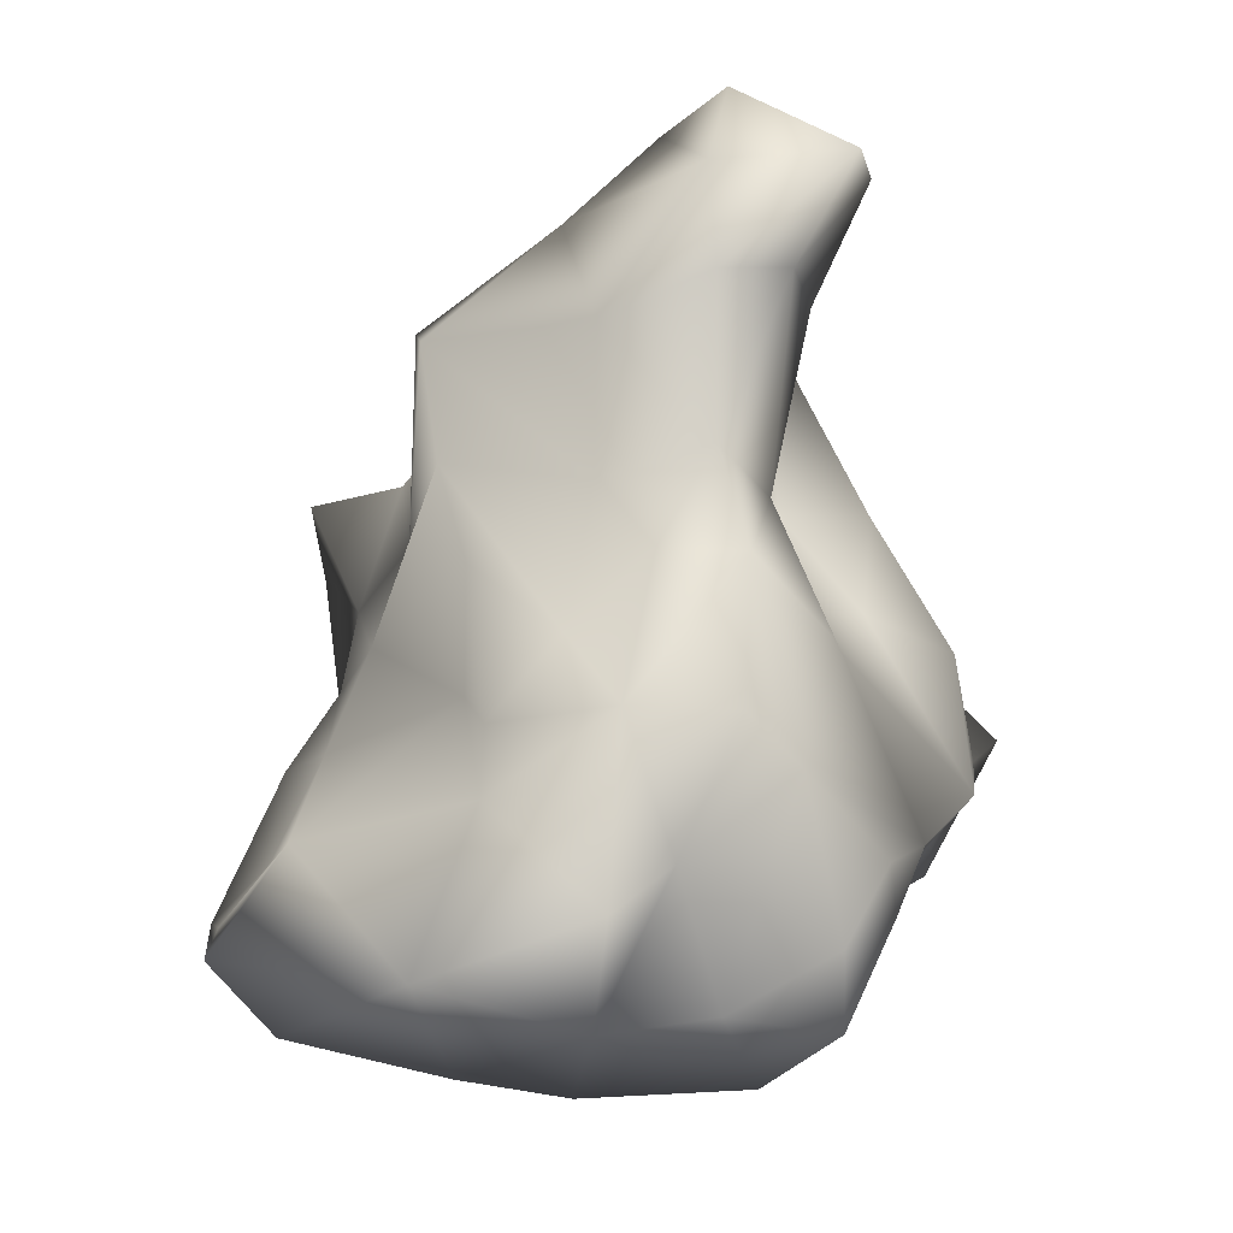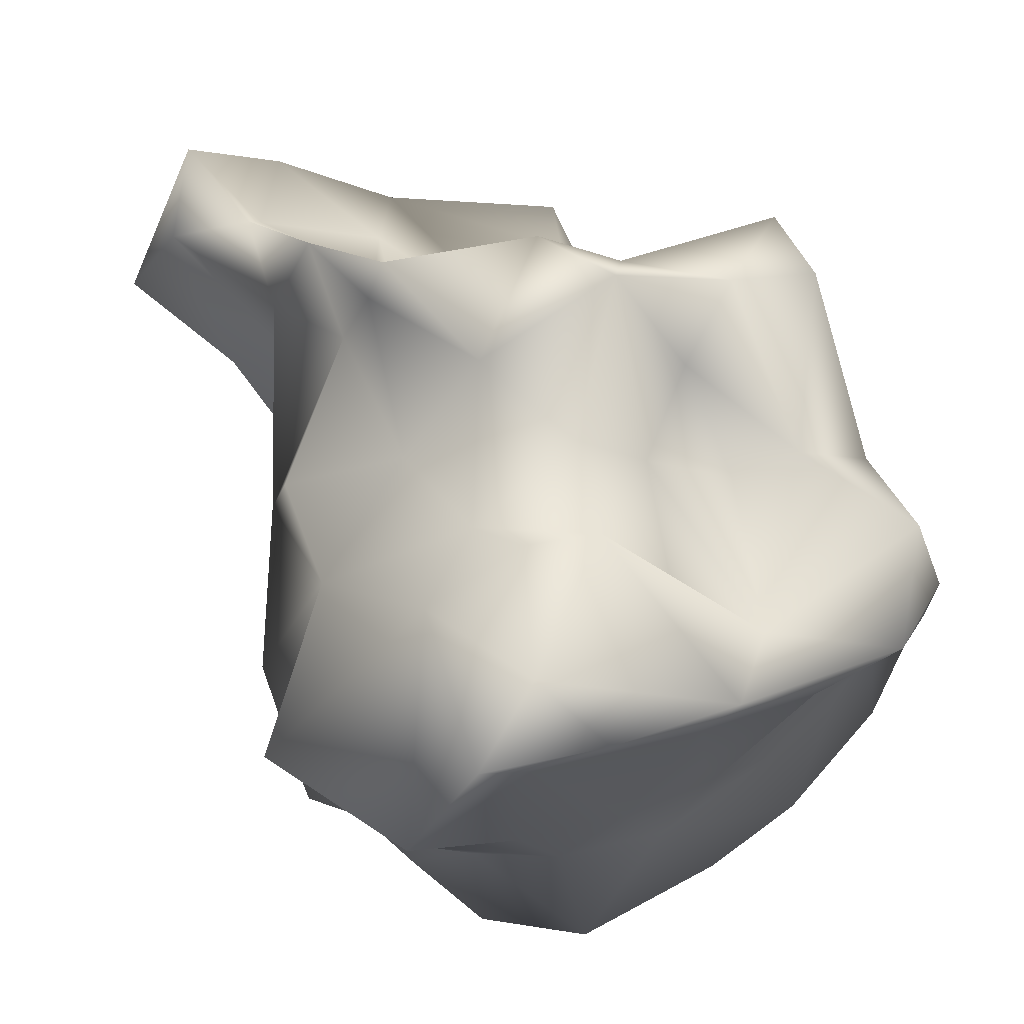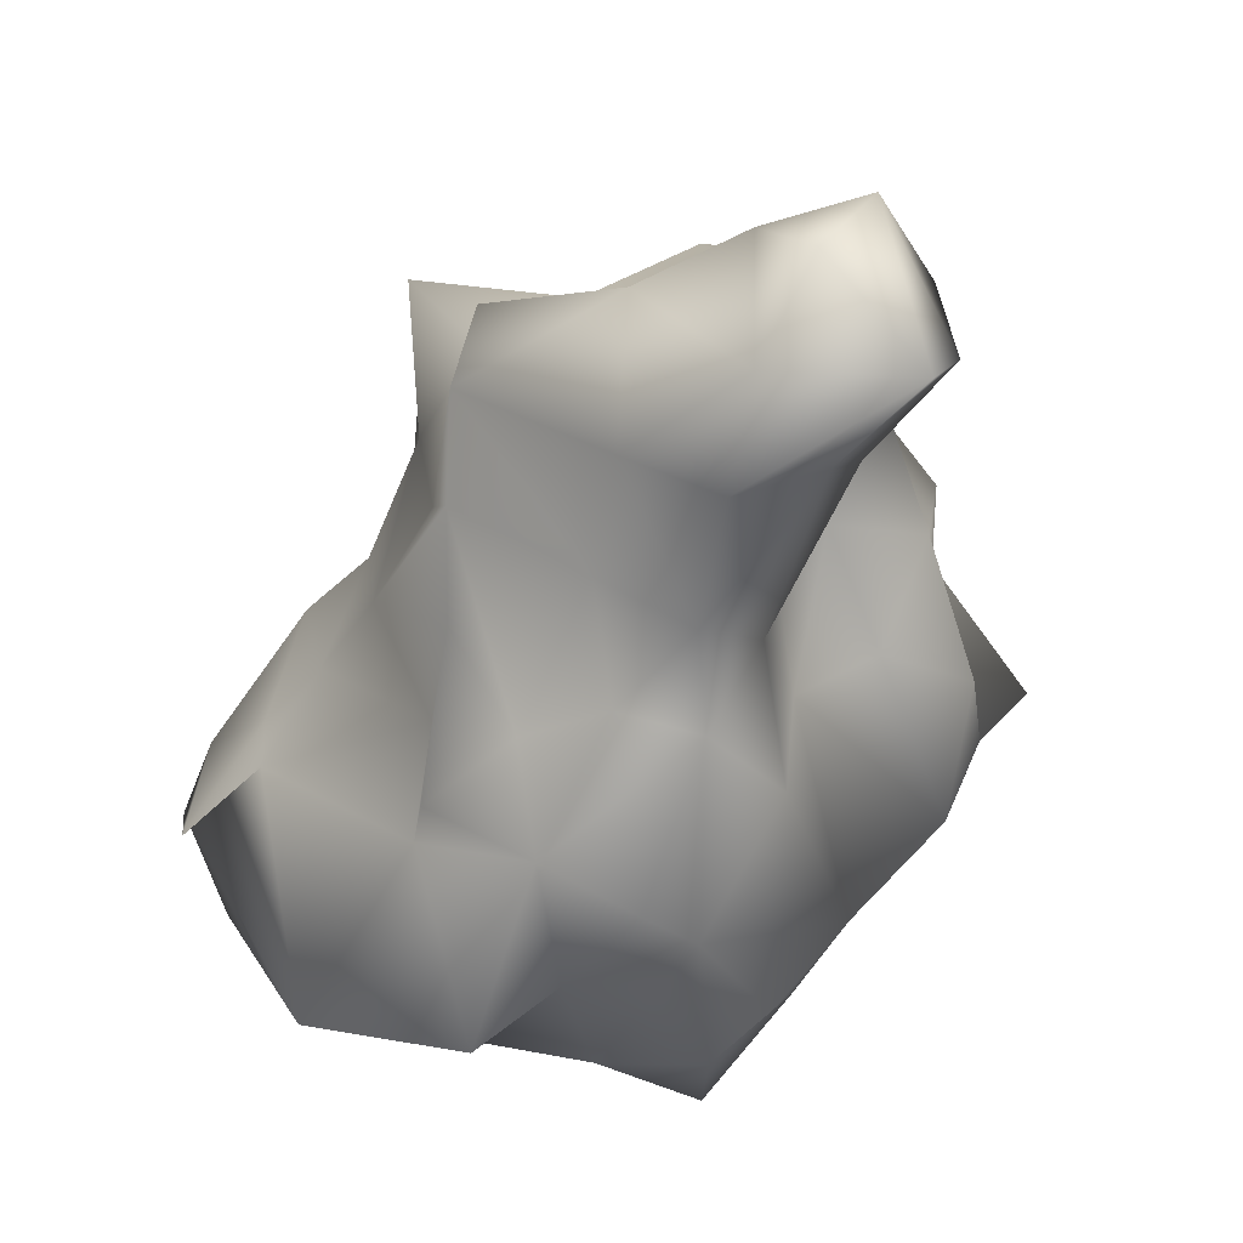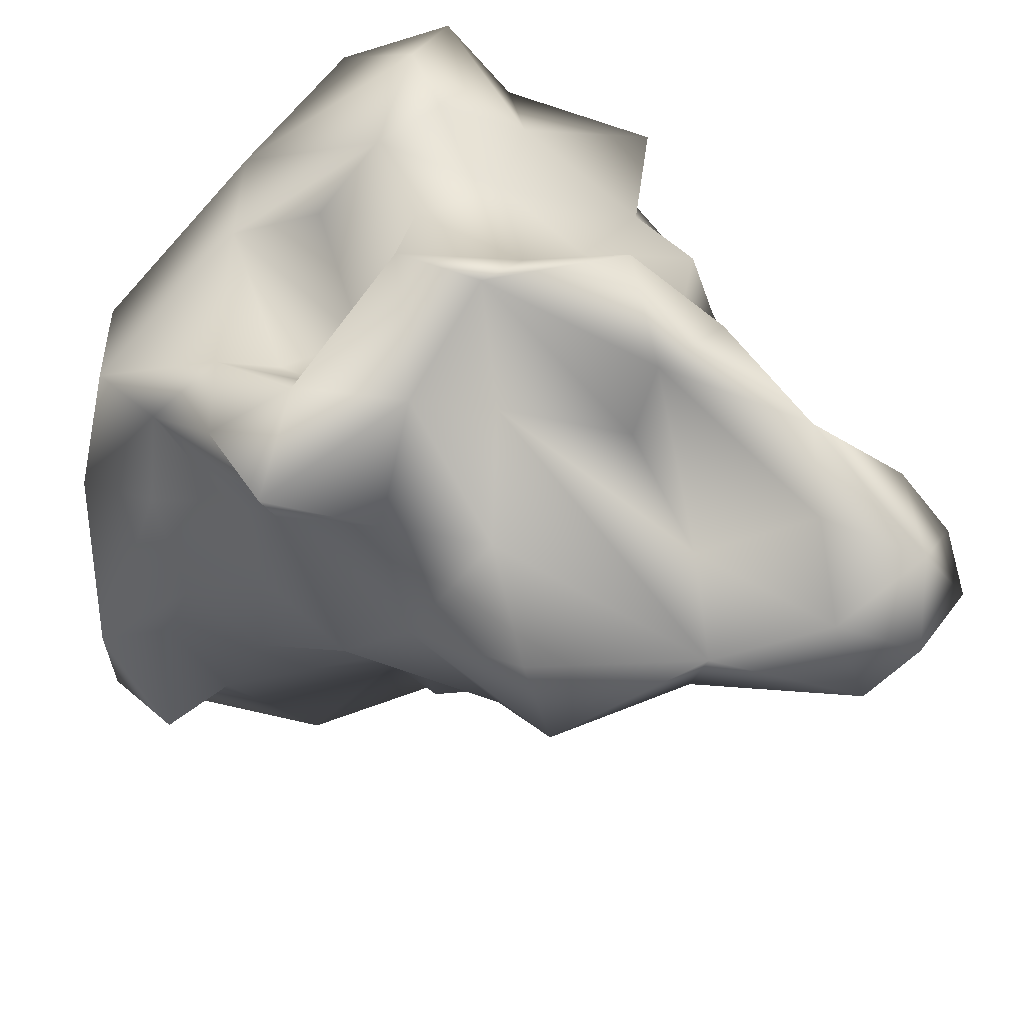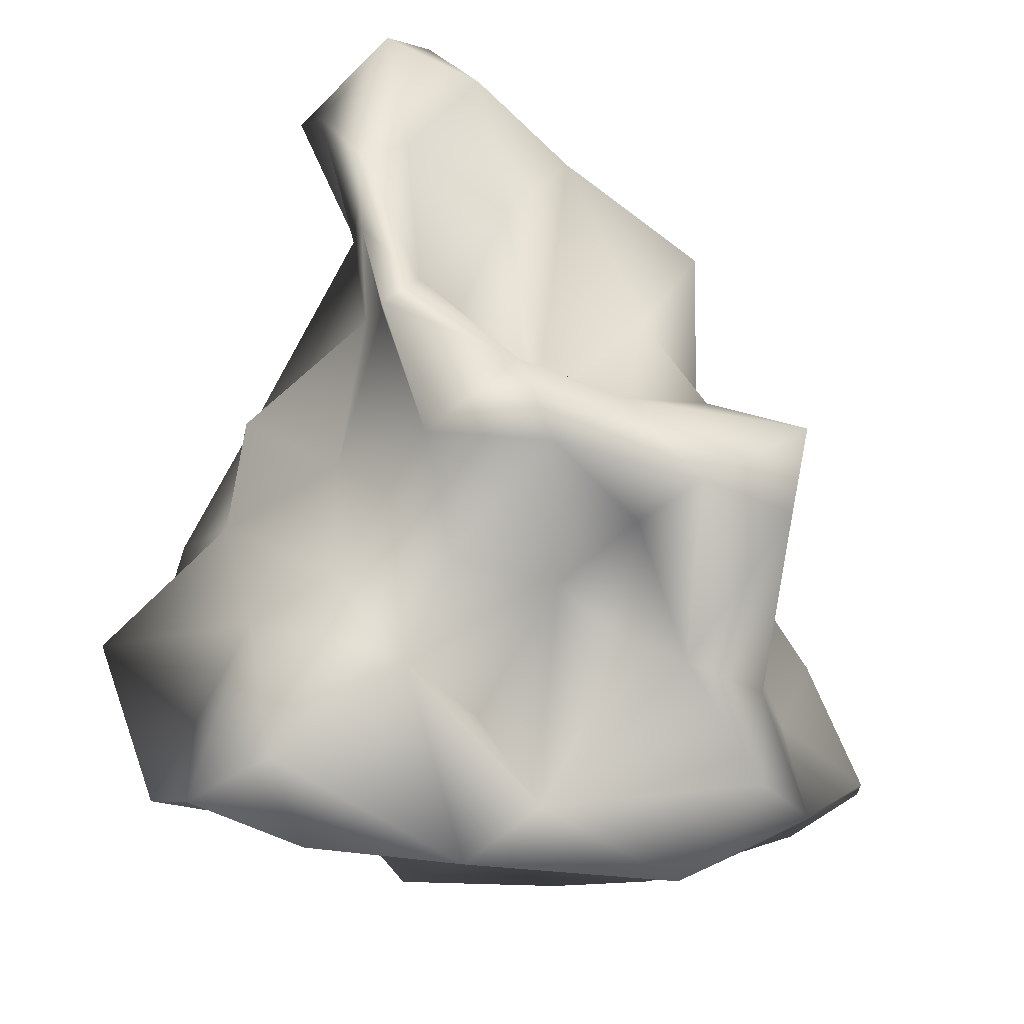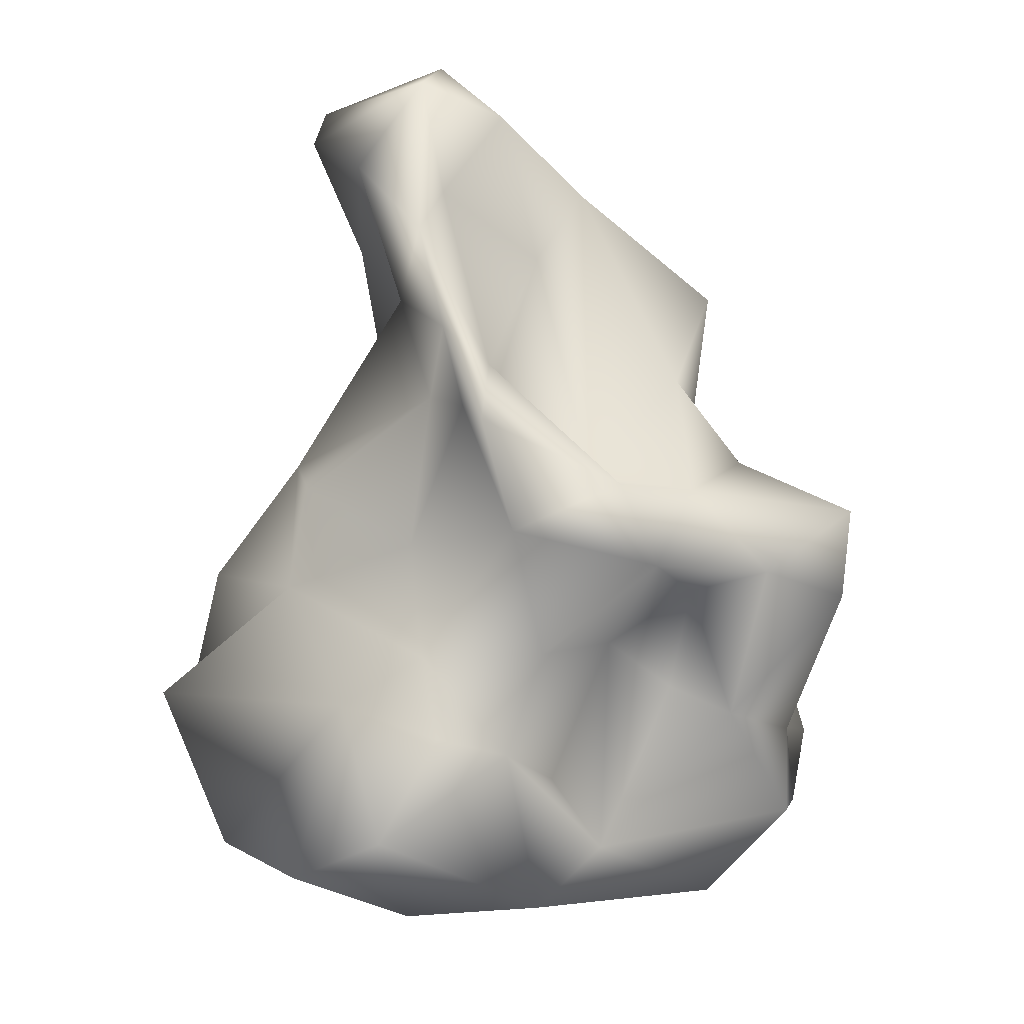
<metadata>
{"format":"obj","ext":"obj","renderer":"f3d","projection":"perspective","resolution":1024,"background":"white","views":[{"elev":29.9,"azim":-5.9,"up":"+Z"},{"elev":48.2,"azim":149.9,"up":"+Y"},{"elev":70.0,"azim":12.0,"up":"+Z"},{"elev":61.7,"azim":-41.7,"up":"+Y"},{"elev":65.7,"azim":-175.6,"up":"+Y"},{"elev":-8.6,"azim":166.6,"up":"+Z"}]}
</metadata>
<code>
o ast4redolow
v -0.2198 0.3459 -0.05544
v -0.0383 0.2846 0.135
v -0.1893 0.6776 -0.1303
v 0.08052 0.5051 0.04285
v 0.1214 0.3903 0.07816
v 0.03043 0.458 0.08805
v 0.4343 -0.2109 -0.556
v 0.3653 -0.1775 -0.703
v 0.4709 0.007674 -0.7971
v 0.04296 0.0655 0.1452
v 0.1702 0.3228 0.2891
v 0.08284 0.04375 0.3266
v -0.6448 0.2014 -0.2235
v -0.5471 0.3267 -0.01712
v -0.7286 0.4863 -0.1359
v 0.1631 -0.23 -0.02823
v 0.09594 -0.2221 0.2093
v 0.1423 0.3939 0.7297
v 0.1586 0.4525 0.4082
v 0.08423 0.3285 0.5213
v 0.1627 0.096 0.002435
v -0.4689 -0.4009 -0.06338
v -0.7922 -0.4858 -0.2935
v -0.4578 -0.6103 -0.1425
v -0.4545 -0.2879 0.1456
v -0.6269 -0.1962 -0.07259
v -0.4927 -0.1093 0.2529
v -0.5467 -0.03534 0.04355
v -0.09716 0.09488 -0.8884
v 0.2258 0.1097 -0.8205
v -0.005362 -0.2218 -0.7933
v -0.4137 0.3233 0.1503
v 0.06757 -0.468 -0.6683
v -0.1818 -0.5572 -0.6715
v -0.5205 -0.7019 -0.6723
v -0.3144 -0.7682 -0.6793
v -0.6959 0.1655 -0.7261
v -0.8076 -0.1056 -0.6945
v -0.6855 0.2041 -0.5581
v 0.007768 0.02168 0.7612
v -0.199 -0.05488 0.4952
v 0.002339 -0.1445 0.6254
v -0.01086 -0.2801 0.355
v -0.2165 -0.1814 0.2421
v -0.5106 0.03766 0.4249
v -0.2966 -0.4458 0.08485
v -0.9427 -0.3958 -0.5204
v -0.7435 -0.03522 -0.5333
v 0.327 0.1607 0.6553
v 0.2008 0.03274 0.4609
v 0.2631 0.3386 0.5603
v -0.09076 0.4621 -0.4376
v -0.264 0.6688 -0.2847
v -0.02232 0.4982 -0.2015
v -0.2897 -0.879 -0.4567
v -0.5999 -0.9528 -0.2701
v 0.2123 0.3521 -0.8067
v -0.15 0.1863 -0.93
v -0.02454 0.4364 -0.6352
v 0.01925 0.4702 0.1338
v 0.07229 0.6366 -0.009603
v 0.1273 0.3448 -0.4382
v 0.1188 0.4567 -0.607
v 0.3641 0.2582 -0.8722
v 0.1383 0.2711 -0.946
v 0.2196 -0.1825 -0.7625
v 0.1495 0.3368 -0.2131
v 0.01855 -0.7498 -0.7006
v -0.06725 -0.8762 -0.4366
v 0.2815 0.304 -0.5339
v -0.2709 -0.9624 -0.149
v 0.2105 -0.4765 -0.5694
v 0.1402 -0.8966 -0.4746
v 0.2674 -0.6778 -0.3952
v 0.6055 0.02812 -0.4924
v 0.5286 -0.09906 -0.4568
v 0.1316 0.5577 0.1862
v 0.3452 0.2566 -0.09507
v 0.3473 0.1284 -0.02798
v 0.4868 -0.06166 -0.233
v 0.3695 0.1755 -0.2856
v 0.3433 -0.5365 -0.3411
v 0.2337 -0.7638 -0.2159
v -0.2664 -0.3587 -0.7268
v 0.08746 -0.7098 -0.05367
v 0.1413 -0.8596 -0.3226
v -0.1411 -0.8085 -0.1628
v 0.3027 -0.08704 -0.1207
v 0.1856 -0.43 0.03038
v 0.2891 0.07423 0.7495
v 0.1553 -0.03861 0.5731
v -0.2161 -0.6527 0.05921
v -0.01672 -0.7146 0.0739
v 0.06906 0.231 0.8175
v 0.03387 -0.4141 0.209
v -0.1317 -0.4078 0.2241
v -0.7202 -0.2921 -0.2345
v -0.7977 -0.1364 -0.3678
v -0.832 -0.3563 -0.4249
v -0.6869 -0.04891 -0.2532
v -0.3902 0.5038 -0.1073
v -0.512 0.2368 0.3485
v -0.2379 0.2202 0.5643
v -0.1256 0.2815 0.4034
v -0.04506 0.3057 0.6965
v -0.4448 -0.5761 -0.01099
v -0.1475 -0.09387 -0.8385
v -0.3678 0.0108 -0.8719
v 0.4888 -0.2887 -0.4064
v -0.4564 -0.474 -0.6701
v -0.5645 -0.2117 -0.6606
v -0.6813 -0.5348 -0.575
v -0.707 0.4862 -0.3098
v -0.2814 0.2618 -0.3918
v -0.4276 0.3613 -0.2924
v -0.5513 0.05862 -0.8939
v -0.7125 -0.3239 -0.6324
v -0.8267 -0.7205 -0.5407
v -0.9515 -0.5519 -0.4894
v -0.7705 -0.1782 -0.7036
v -0.2841 0.1801 -0.8068
v -0.5369 0.2799 -0.5341
v -0.4262 0.2123 -0.4748
v -0.1561 0.275 -0.672
v -0.5387 0.5138 -0.2686
v -0.9172 -0.6292 -0.3643
v -0.6541 0.05225 -0.3831
f 1 2 3
f 7 8 9
f 4 6 5
f 10 11 12
f 13 14 15
f 16 10 17
f 18 19 20
f 21 10 16
f 22 23 24
f 22 25 26
f 26 25 27
f 28 26 27
f 29 30 31
f 32 14 28
f 33 34 31
f 35 34 36
f 37 38 39
f 40 41 42
f 41 43 42
f 44 41 45
f 27 46 44
f 38 47 48
f 17 10 12
f 49 50 51
f 52 53 54
f 55 56 35
f 57 58 59
f 3 60 61
f 62 59 52
f 63 59 62
f 64 65 57
f 66 33 31
f 9 30 64
f 54 67 62
f 68 69 55
f 70 64 57
f 71 56 55
f 8 66 9
f 4 54 61
f 33 8 72
f 54 4 67
f 72 68 33
f 73 72 74
f 7 75 76
f 4 77 5
f 5 67 4
f 67 5 78
f 79 80 81
f 82 83 74
f 5 11 79
f 5 77 11
f 11 77 19
f 31 34 84
f 64 30 65
f 83 85 86
f 85 87 69
f 16 88 21
f 36 34 68
f 16 89 82
f 18 90 49
f 91 49 90
f 42 91 90
f 77 60 19
f 14 13 28
f 92 71 87
f 93 92 87
f 94 40 90
f 92 95 96
f 92 93 95
f 97 98 99
f 100 97 26
f 28 13 26
f 14 101 15
f 32 101 14
f 22 26 97
f 28 102 32
f 103 102 45
f 23 22 97
f 32 102 103
f 30 9 66
f 1 104 2
f 45 41 103
f 38 48 39
f 45 27 44
f 1 103 104
f 40 105 103
f 106 25 22
f 96 46 92
f 96 44 46
f 10 21 11
f 105 94 18
f 105 18 20
f 60 104 20
f 96 95 43
f 88 79 21
f 60 20 19
f 90 40 42
f 18 94 90
f 50 49 91
f 29 65 30
f 49 51 18
f 93 87 85
f 17 50 91
f 50 17 12
f 29 107 108
f 66 31 30
f 85 89 95
f 95 89 17
f 82 85 83
f 82 89 85
f 51 12 11
f 69 86 85
f 51 50 12
f 16 82 109
f 88 109 80
f 83 86 74
f 62 67 81
f 61 77 4
f 67 78 81
f 73 86 69
f 75 70 81
f 75 81 76
f 76 109 7
f 74 72 82
f 81 80 76
f 109 76 80
f 78 5 79
f 74 86 73
f 79 81 78
f 55 69 87
f 87 71 55
f 77 61 60
f 64 70 9
f 62 70 63
f 33 66 8
f 73 69 68
f 36 68 55
f 54 62 52
f 68 34 33
f 59 63 57
f 29 31 107
f 57 65 58
f 34 35 110
f 29 58 65
f 110 84 34
f 54 3 61
f 82 72 7
f 7 109 82
f 11 21 79
f 80 79 88
f 16 109 88
f 16 17 89
f 43 17 91
f 91 42 43
f 43 95 17
f 19 18 51
f 104 105 20
f 60 2 104
f 111 110 112
f 22 24 106
f 97 100 98
f 113 39 13
f 53 114 115
f 116 58 108
f 112 117 111
f 36 55 35
f 118 112 35
f 108 107 84
f 118 119 117
f 111 117 120
f 121 58 116
f 121 122 123
f 121 114 124
f 47 38 119
f 125 115 122
f 53 125 101
f 119 126 47
f 113 122 39
f 126 99 47
f 1 3 101
f 47 99 98
f 127 39 48
f 122 37 39
f 23 119 56
f 48 98 127
f 98 100 127
f 15 113 13
f 15 101 125
f 23 97 99
f 100 26 13
f 23 126 119
f 32 1 101
f 24 23 56
f 1 32 103
f 103 41 40
f 25 106 46
f 46 27 25
f 24 71 92
f 106 92 46
f 96 43 44
f 41 44 43
f 71 24 56
f 47 98 48
f 60 3 2
f 125 122 113
f 3 53 101
f 37 121 116
f 38 37 116
f 38 116 120
f 38 120 119
f 120 117 119
f 114 123 115
f 56 119 118
f 123 114 121
f 121 37 122
f 53 52 114
f 31 84 107
f 118 117 112
f 58 29 108
f 111 108 84
f 35 112 110
f 59 124 52
f 59 121 124
f 118 35 56
f 121 59 58
f 111 84 110
f 114 52 124
f 123 122 115
f 125 53 115
f 13 39 127
f 125 113 15
f 126 23 99
f 127 100 13
f 111 120 108
f 102 28 45
f 120 116 108
f 28 27 45
f 24 92 106
f 94 105 40
f 93 85 95
f 19 51 11
f 105 104 103
f 70 62 81
f 73 68 72
f 72 8 7
f 9 75 7
f 70 75 9
f 57 63 70
f 54 53 3

</code>
